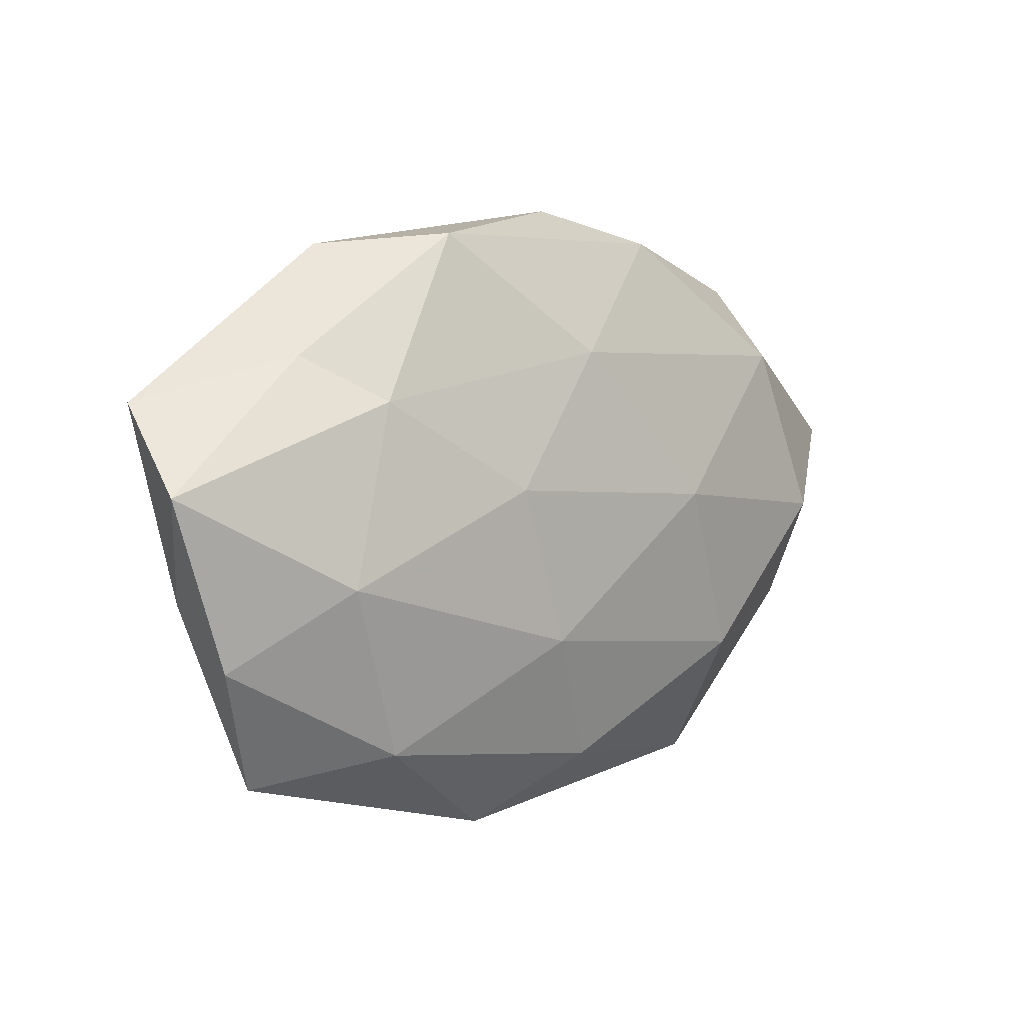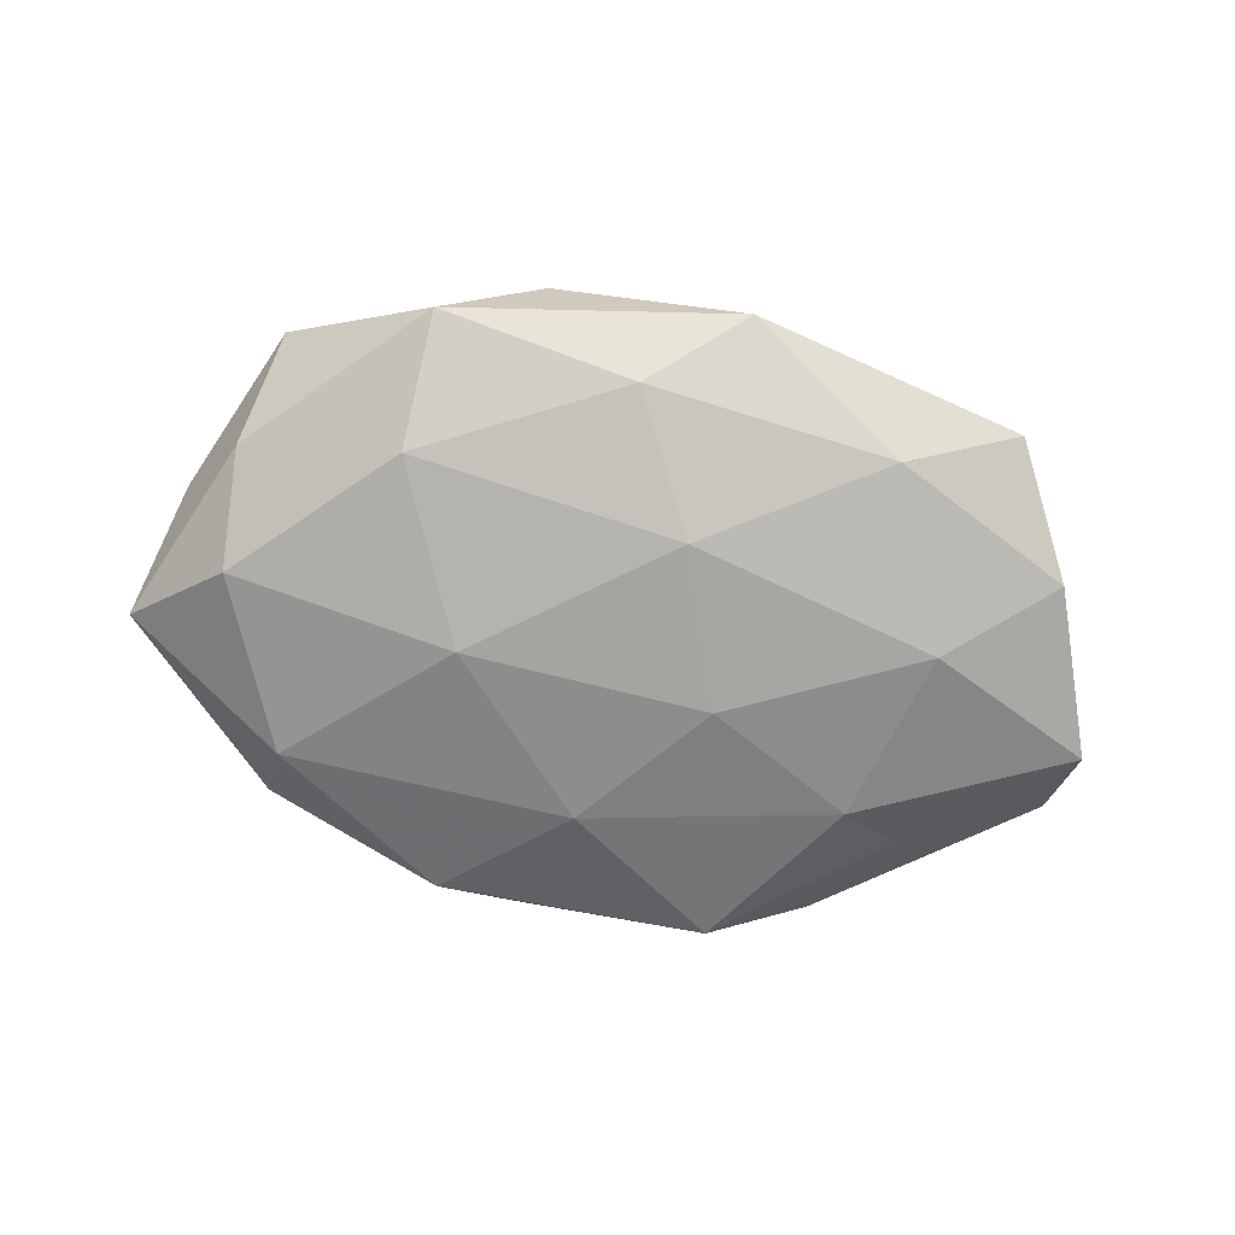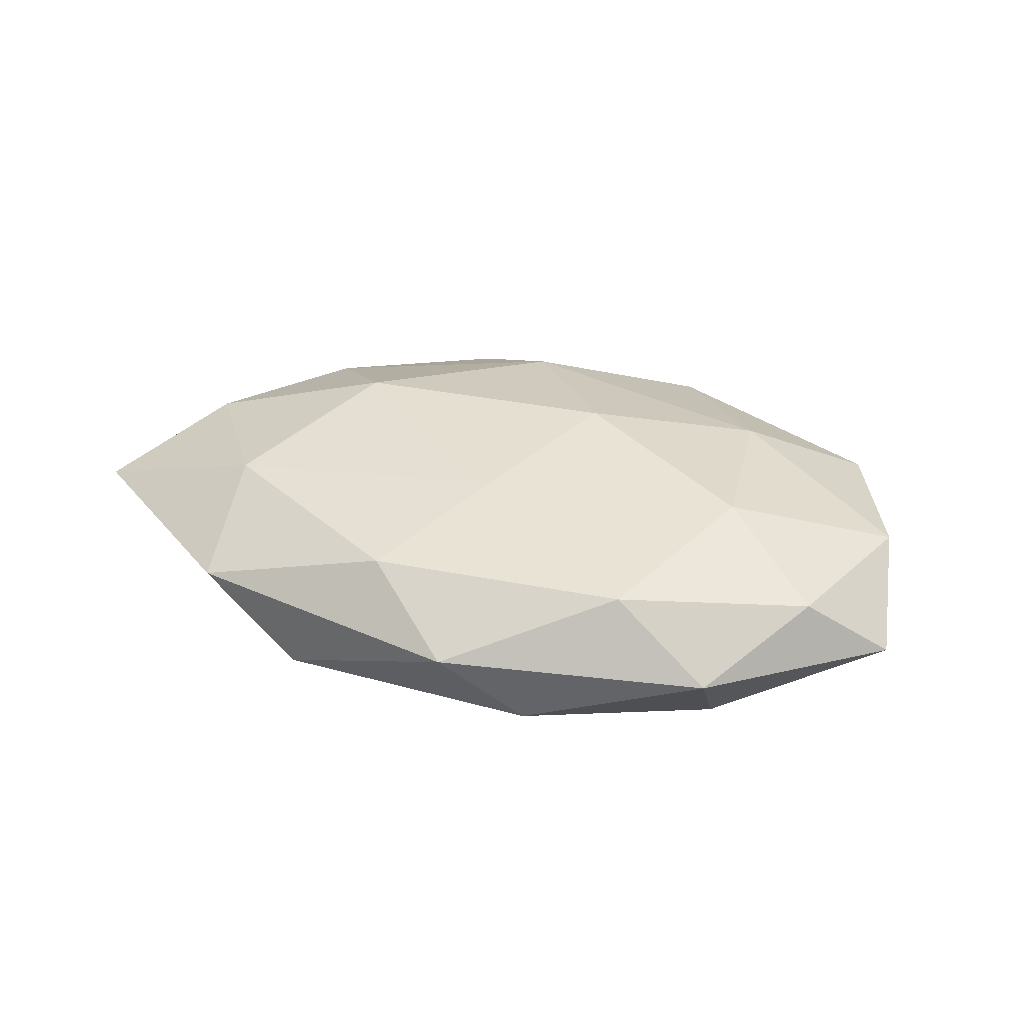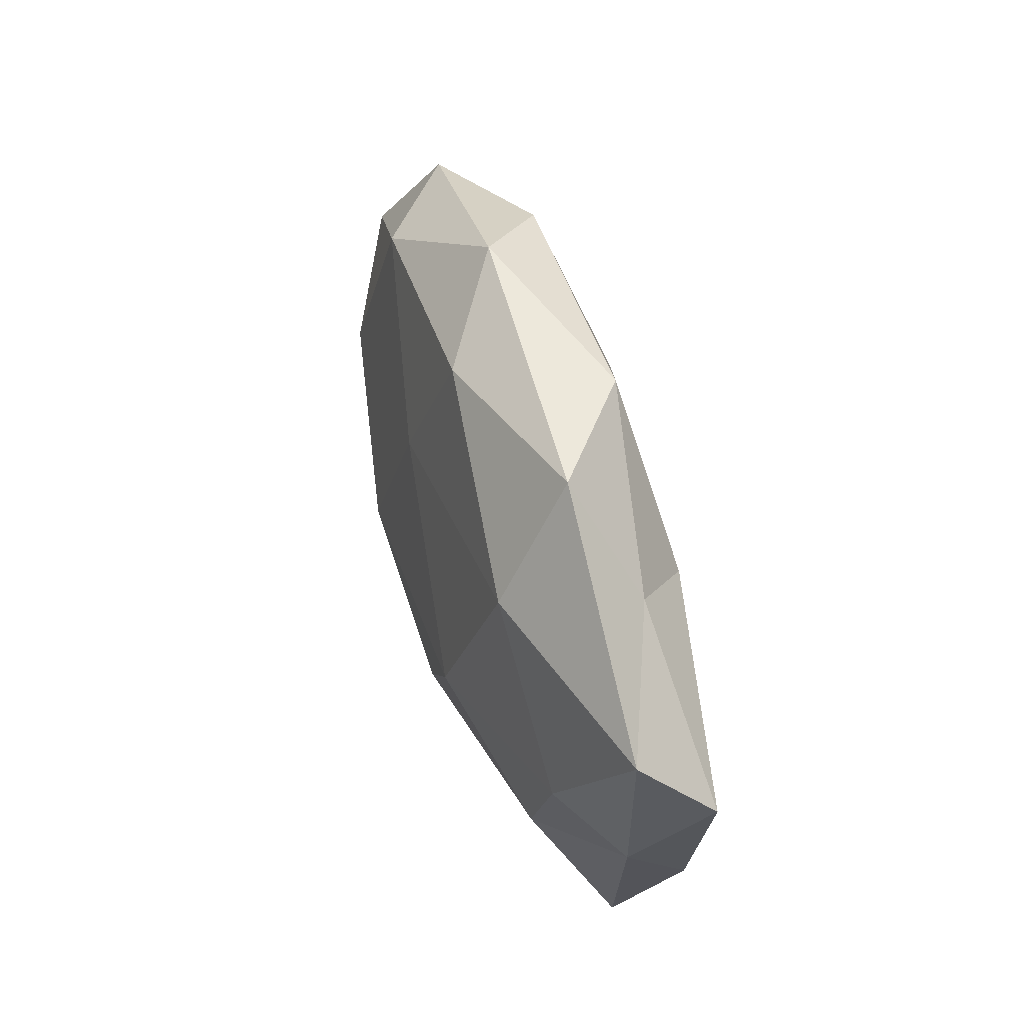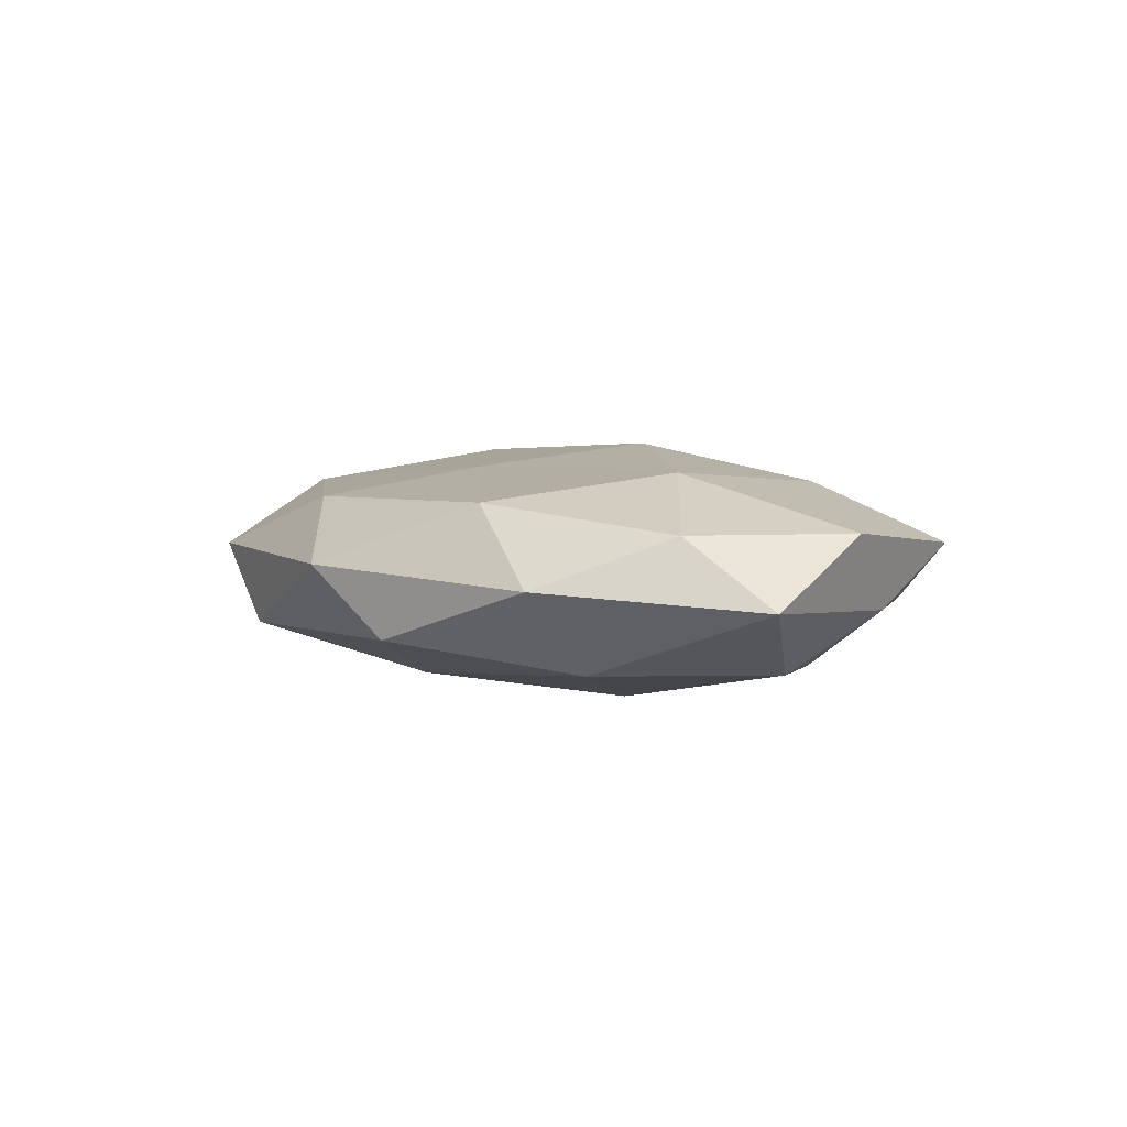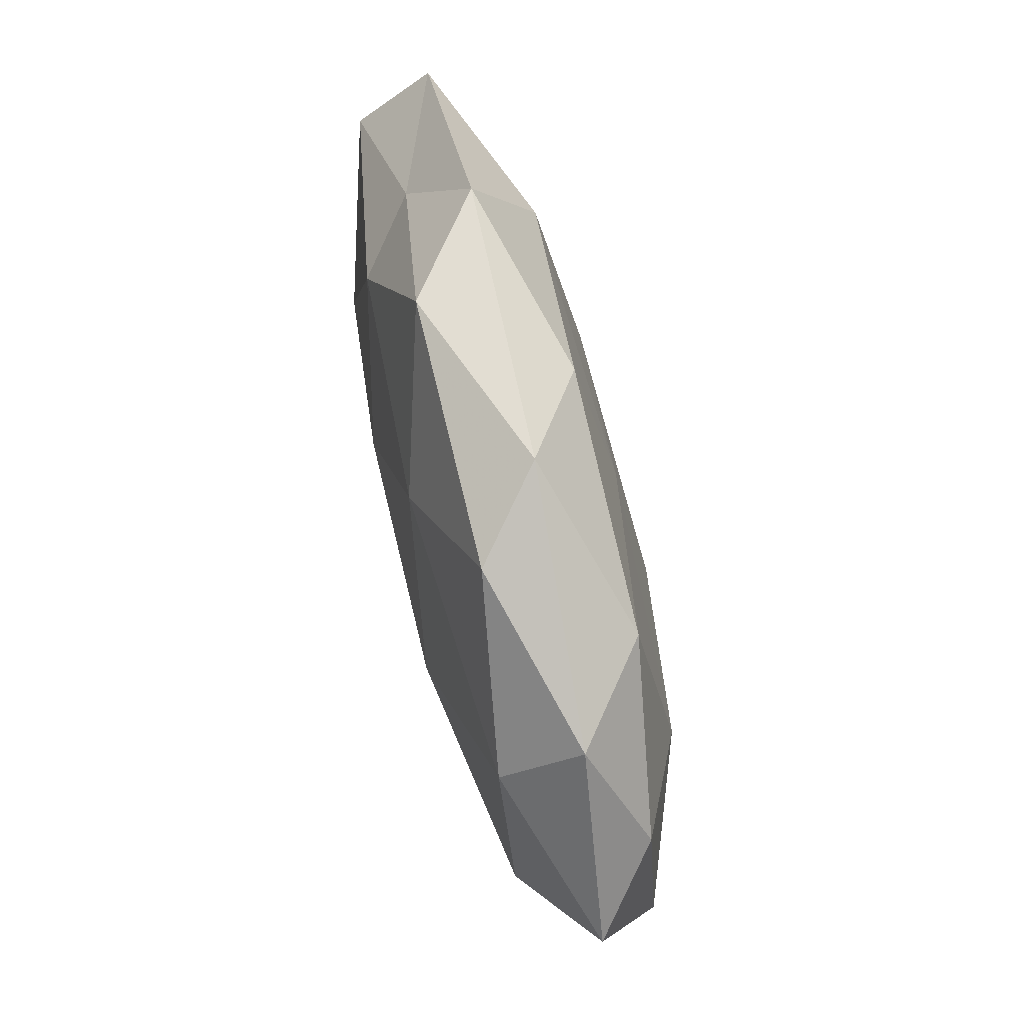
<metadata>
{"format":"obj","ext":"obj","renderer":"f3d","projection":"perspective","resolution":1024,"background":"white","views":[{"elev":5.8,"azim":137.6,"up":"+Y"},{"elev":-72.4,"azim":-9.8,"up":"+Z"},{"elev":31.2,"azim":-157.2,"up":"+Z"},{"elev":45.2,"azim":73.6,"up":"+Y"},{"elev":2.5,"azim":-121.8,"up":"+Z"},{"elev":72.9,"azim":-104.0,"up":"+Y"}]}
</metadata>
<code>
v -0.002744 0.01349 0.01303
v -0.04332 -0.02599 0.004021
v -0.03777 0.02821 -0.000482
v 0.02177 -0.00244 0.01543
v 0.03648 0.02093 -0.00375
v -0.02745 -0.01816 -0.01136
v -0.05622 0.008464 -0.002508
v 0.05482 0.01591 0.003164
v 0.01132 0.004683 -0.01467
v -0.001817 0.02079 -0.01234
v -0.02669 -0.03317 -0.003552
v -0.04638 -0.01385 -0.00335
v 0.02891 0.01563 -0.01076
v 0.005295 0.03126 0.00935
v -0.0181 0.002426 -0.01481
v -0.01056 -0.005085 0.0159
v -0.03649 0.01965 -0.01002
v 0.04873 -0.01417 -0.006092
v 0.008513 -0.03817 -0.002185
v 0.03511 -0.00535 -0.01256
v 0.04982 -0.007044 0.001585
v -0.02583 0.027 0.00888
v -0.04523 -0.0009029 -0.01022
v 0.0163 0.03508 -0.006603
v 0.05553 0.005929 -0.006316
v 0.04166 -0.02934 -0.0001057
v 0.02913 0.03379 0.002999
v -0.03374 0.005643 0.01222
v 0.04459 0.001026 0.009042
v -0.04687 0.01441 0.005521
v -0.01459 -0.03574 0.006157
v 0.005045 -0.01414 -0.01444
v -0.006475 0.0385 0.001596
v -0.01616 0.03433 -0.006838
v 0.004155 -0.02257 0.01288
v 0.02702 -0.02593 -0.009174
v -0.00307 -0.02993 -0.00959
v 0.01759 -0.03288 0.005999
v -0.02955 -0.01697 0.01118
v 0.03093 0.01925 0.01132
v 0.03431 -0.01726 0.008326
v -0.05246 -0.005641 0.00561
f 12 11 2
f 6 11 12
f 9 10 13
f 9 15 10
f 16 4 1
f 17 7 3
f 15 17 10
f 9 13 20
f 1 14 22
f 23 6 12
f 12 7 23
f 15 6 23
f 17 23 7
f 15 23 17
f 13 24 5
f 10 24 13
f 25 5 8
f 13 5 25
f 13 25 20
f 20 25 18
f 25 8 21
f 18 25 21
f 21 26 18
f 27 8 5
f 5 24 27
f 16 1 28
f 1 22 28
f 21 8 29
f 3 7 30
f 30 22 3
f 28 22 30
f 31 2 11
f 31 11 19
f 32 6 15
f 9 32 15
f 9 20 32
f 22 33 3
f 22 14 33
f 27 33 14
f 24 33 27
f 34 17 3
f 10 17 34
f 10 34 24
f 3 33 34
f 24 34 33
f 16 35 4
f 20 18 36
f 36 18 26
f 36 26 19
f 20 36 32
f 6 37 11
f 19 11 37
f 32 37 6
f 37 36 19
f 32 36 37
f 19 26 38
f 38 31 19
f 35 31 38
f 16 28 39
f 39 2 31
f 16 39 35
f 39 31 35
f 4 40 1
f 1 40 14
f 40 8 27
f 14 40 27
f 4 29 40
f 40 29 8
f 41 26 21
f 4 41 29
f 29 41 21
f 35 41 4
f 41 38 26
f 35 38 41
f 2 42 12
f 42 7 12
f 42 30 7
f 28 30 42
f 39 42 2
f 28 42 39

</code>
